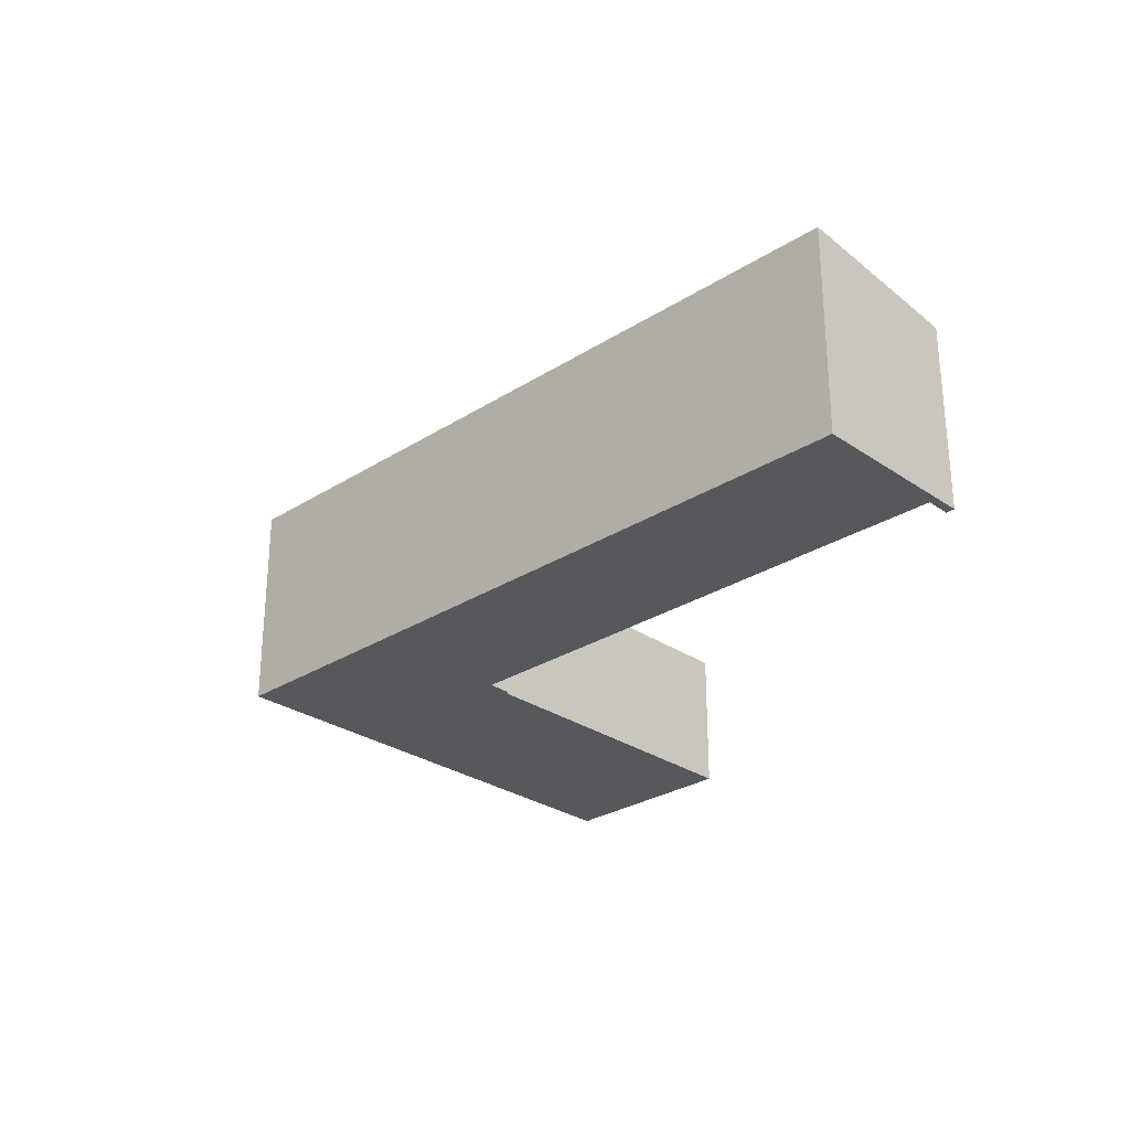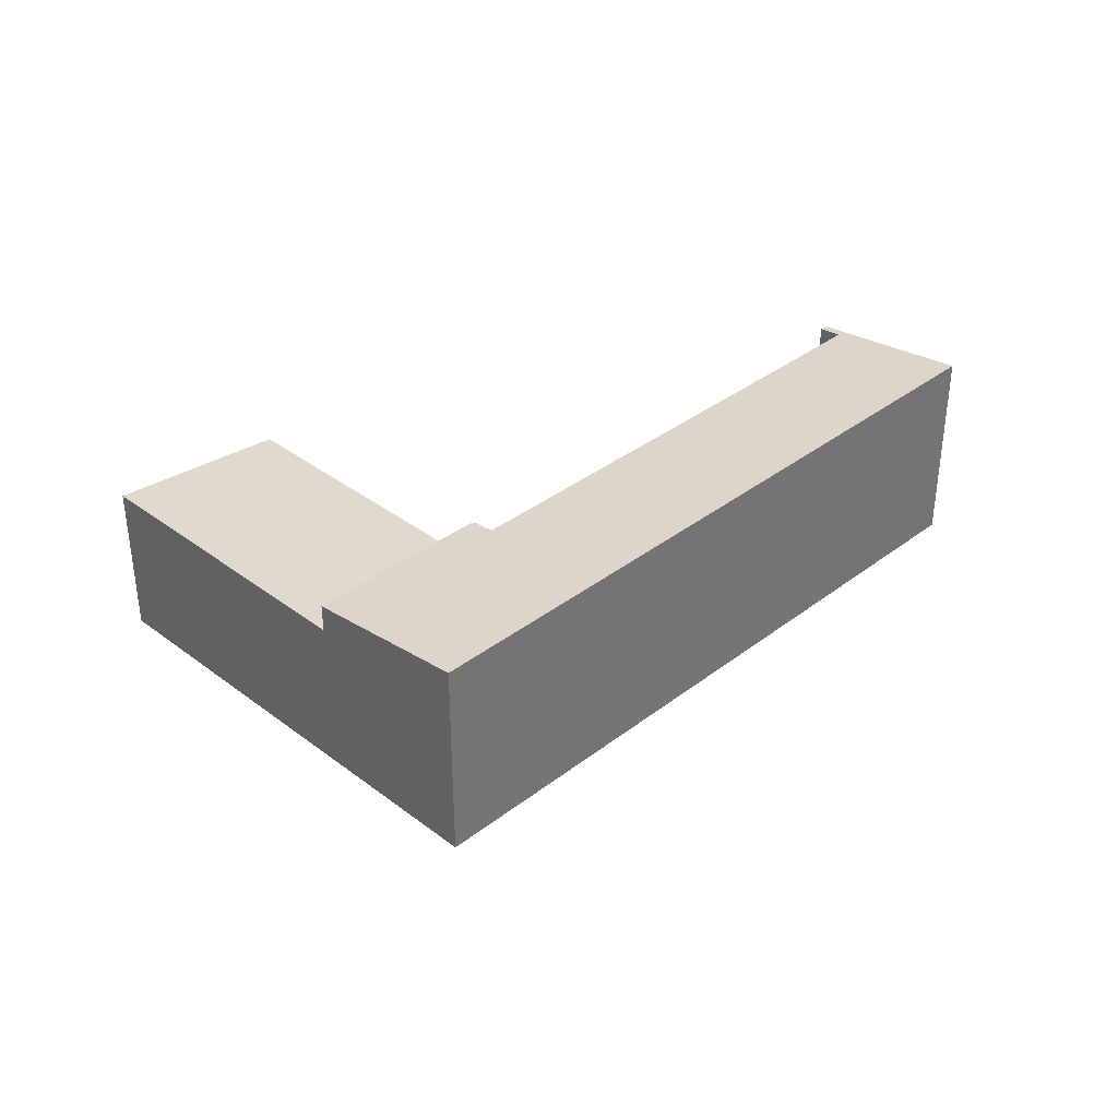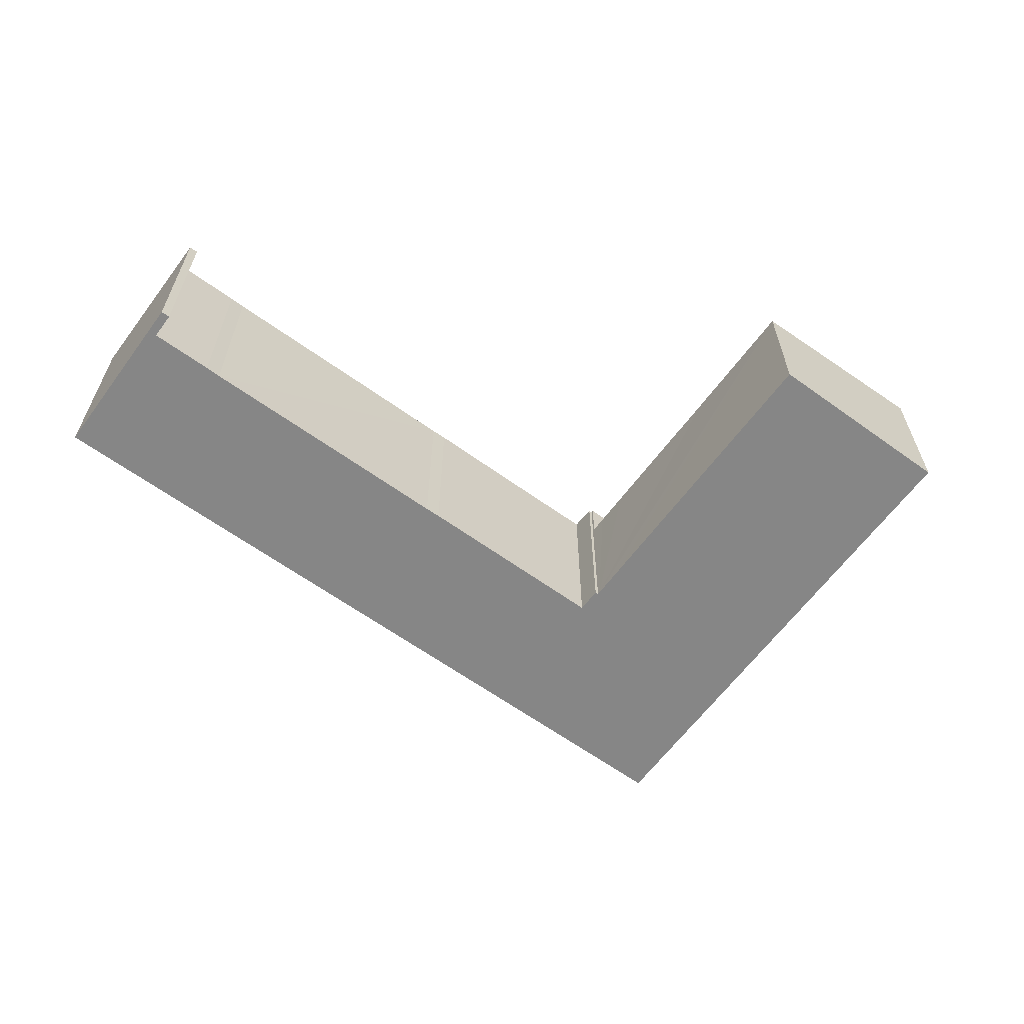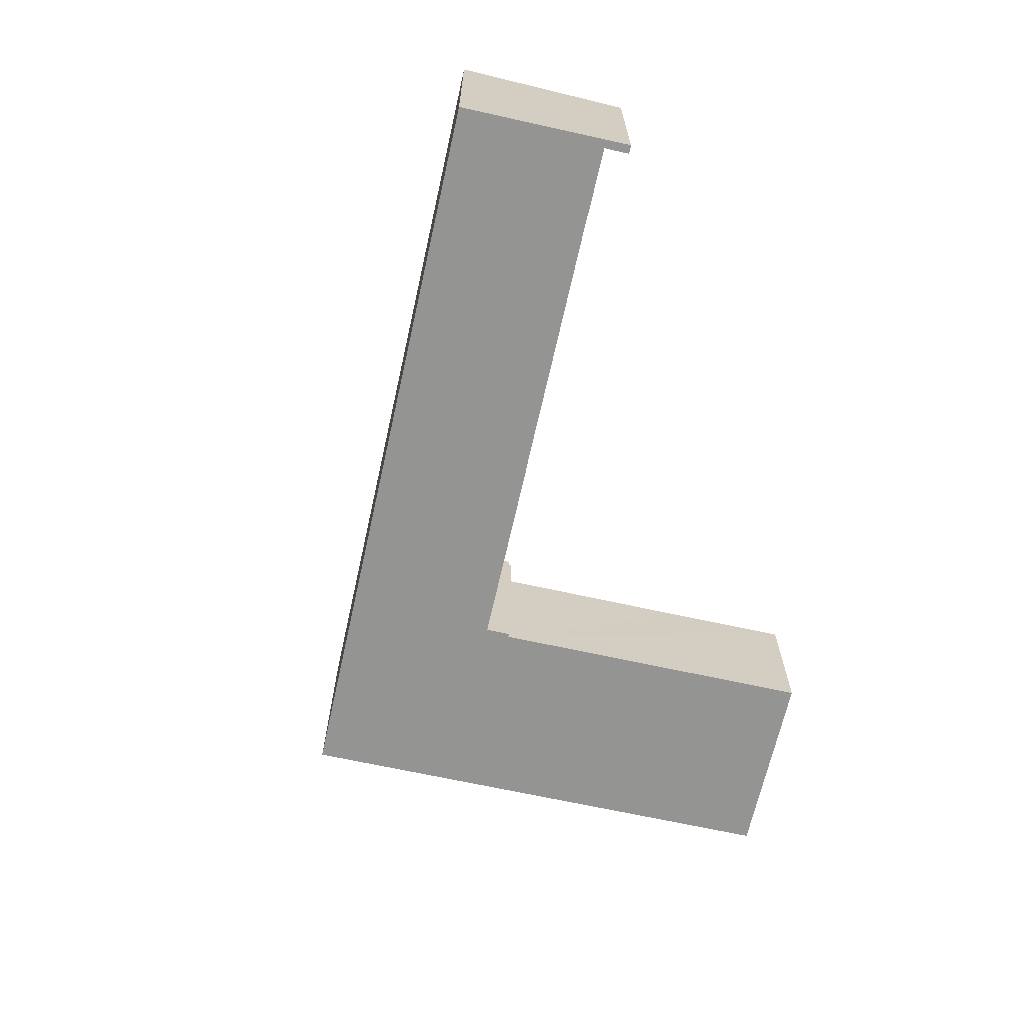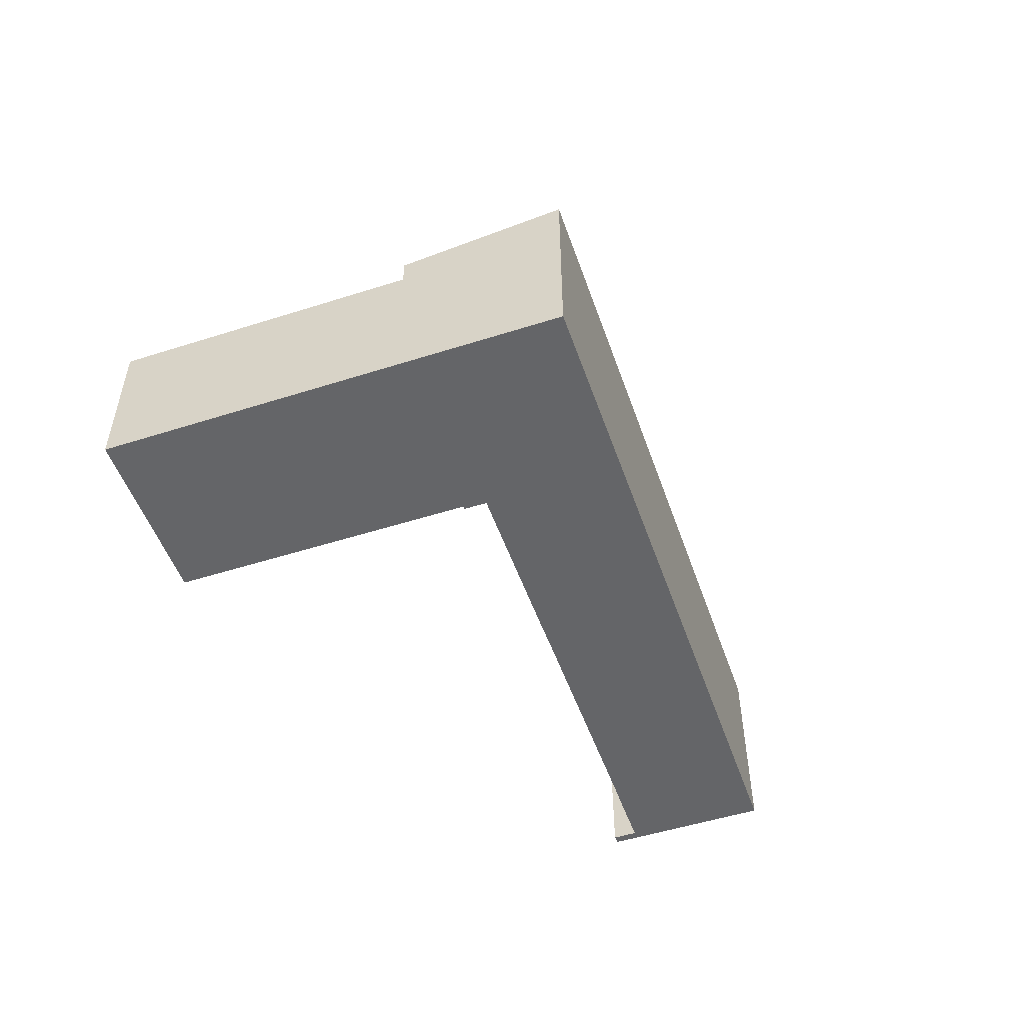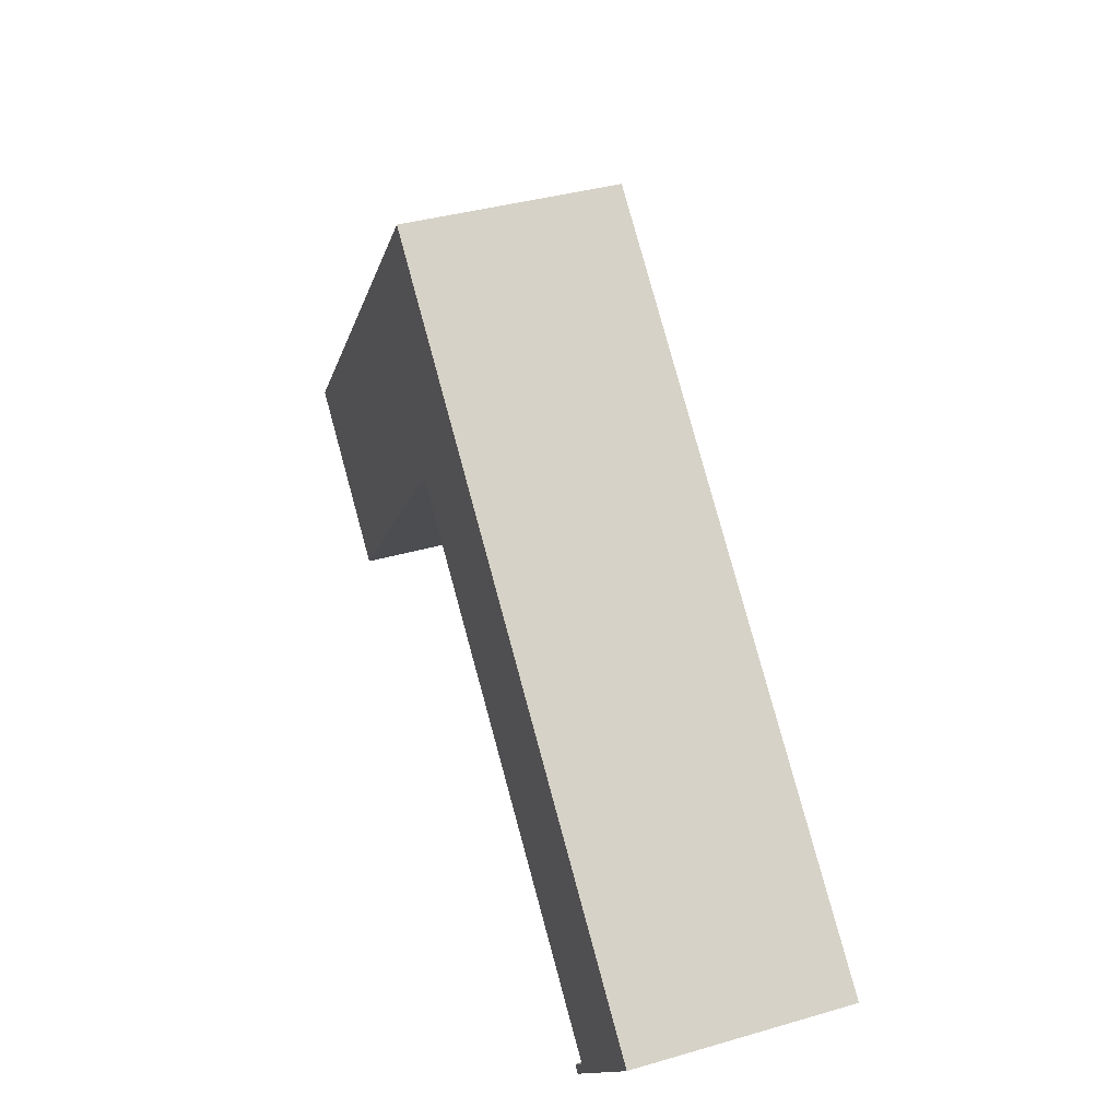
<metadata>
{"format":"obj","ext":"obj","renderer":"f3d","projection":"perspective","resolution":1024,"background":"white","views":[{"elev":-28.1,"azim":84.2,"up":"+Y"},{"elev":35.8,"azim":-5.0,"up":"+Y"},{"elev":-62.2,"azim":-176.0,"up":"+Y"},{"elev":-67.0,"azim":117.7,"up":"+Y"},{"elev":-51.5,"azim":-30.7,"up":"+Y"},{"elev":38.2,"azim":69.8,"up":"+Z"}]}
</metadata>
<code>
v  21.36 9.829 5.198
v  22.59 9.829 6.646
v  21.78 9.829 5.692
v  15.45 9.831 -1.759
v  23.27 9.829 7.453
v  0 10.99 6.729e-16
v  9.896 9.829 -8.363
v  14.07 10.99 16.64
v  23.96 9.829 8.265
v  0 0 0
v  14.07 -1.019e-15 16.64
v  23.96 -5.061e-16 8.265
v  22.59 -4.069e-16 6.646
v  9.896 5.121e-16 -8.363
v  23.27 -4.564e-16 7.453
v  21.78 -3.485e-16 5.692
v  21.36 -3.183e-16 5.198
v  15.45 1.077e-16 -1.759
v  14.07 12.93 16.64
v  24.03 12.94 8.348
v  23.96 12.93 8.265
v  52.36 12.94 -15.62
v  53.45 13.13 -14.34
v  52.8 12.94 -16.01
v  52.89 12.96 -15.9
v  60.4 14.27 -7.023
v  56.83 13.64 -11.25
v  21.75 14.27 25.73
v  31.89 14.27 17.14
v  24.06 12.94 8.39
v  25.31 13.13 9.508
v  24.23 12.94 8.246
v  25.39 13.13 9.445
v  27.33 13.13 7.793
v  28.11 13.13 7.15
v  35.28 13.13 1.052
v  36.06 13.13 0.425
v  41.6 13.13 -4.281
v  42.37 13.13 -4.928
v  49.56 13.13 -11
v  50.31 13.13 -11.67
v  25.31 -5.822e-16 9.508
v  24.23 -5.049e-16 8.246
v  24.06 -5.137e-16 8.39
v  24.03 -5.112e-16 8.348
v  60.4 4.3e-16 -7.023
v  56.83 6.887e-16 -11.25
v  52.8 9.804e-16 -16.01
v  52.89 9.735e-16 -15.9
v  52.34 12.94 -15.64
v  52.34 9.577e-16 -15.64
v  50.31 7.145e-16 -11.67
v  53.45 8.779e-16 -14.34
v  49.56 6.738e-16 -11
v  42.37 3.018e-16 -4.928
v  36.06 -2.602e-17 0.425
v  41.6 2.621e-16 -4.281
v  35.28 -6.442e-17 1.052
v  25.39 -5.783e-16 9.445
v  27.33 -4.772e-16 7.793
v  28.11 -4.378e-16 7.15
v  52.36 9.565e-16 -15.62
v  21.75 -1.575e-15 25.73
v  31.89 -1.049e-15 17.14
g defaultobject
f 1 2 3
f 2 1 4
f 2 4 5
f 6 4 7
f 4 6 8
f 5 8 9
f 8 5 4
f 10 8 6
f 8 10 11
f 11 9 8
f 9 11 12
f 12 5 9
f 5 12 2
f 2 12 3
f 3 12 1
f 1 12 4
f 4 12 7
f 7 12 13
f 7 13 14
f 13 12 15
f 14 13 16
f 14 16 17
f 14 17 18
f 7 10 6
f 10 7 14
f 10 12 11
f 12 10 15
f 15 10 13
f 13 10 16
f 16 10 17
f 17 10 18
f 18 10 14
f 19 20 21
f 22 23 24
f 25 24 23
f 26 25 23
f 27 25 26
f 28 29 19
f 30 19 29
f 20 19 30
f 31 30 29
f 32 30 31
f 33 31 29
f 26 33 29
f 34 33 26
f 35 34 26
f 36 35 26
f 37 36 26
f 38 37 26
f 39 38 26
f 40 39 26
f 41 40 26
f 23 41 26
f 42 32 31
f 32 42 43
f 44 20 30
f 20 44 21
f 21 44 12
f 12 44 45
f 46 27 26
f 27 46 25
f 25 46 24
f 24 46 47
f 24 47 48
f 48 47 49
f 48 50 24
f 50 48 51
f 23 52 41
f 52 23 53
f 41 54 40
f 54 41 52
f 54 39 40
f 39 54 38
f 38 54 37
f 37 54 55
f 37 55 56
f 56 55 57
f 56 36 37
f 36 56 58
f 58 35 36
f 35 58 34
f 34 58 33
f 33 58 31
f 31 58 59
f 31 59 42
f 59 58 60
f 60 58 61
f 43 30 32
f 30 43 44
f 12 19 21
f 19 12 11
f 22 53 23
f 53 22 50
f 53 50 51
f 53 51 62
f 19 63 28
f 63 19 11
f 63 29 28
f 29 63 26
f 26 63 64
f 26 64 46
f 11 12 63
f 45 63 12
f 44 63 45
f 64 63 44
f 42 64 44
f 43 42 44
f 59 64 42
f 60 64 59
f 46 64 60
f 61 46 60
f 58 46 61
f 56 46 58
f 57 46 56
f 55 46 57
f 54 46 55
f 52 46 54
f 53 46 52
f 49 46 53
f 48 49 53
f 47 46 49
f 51 48 62
f 53 62 48

</code>
